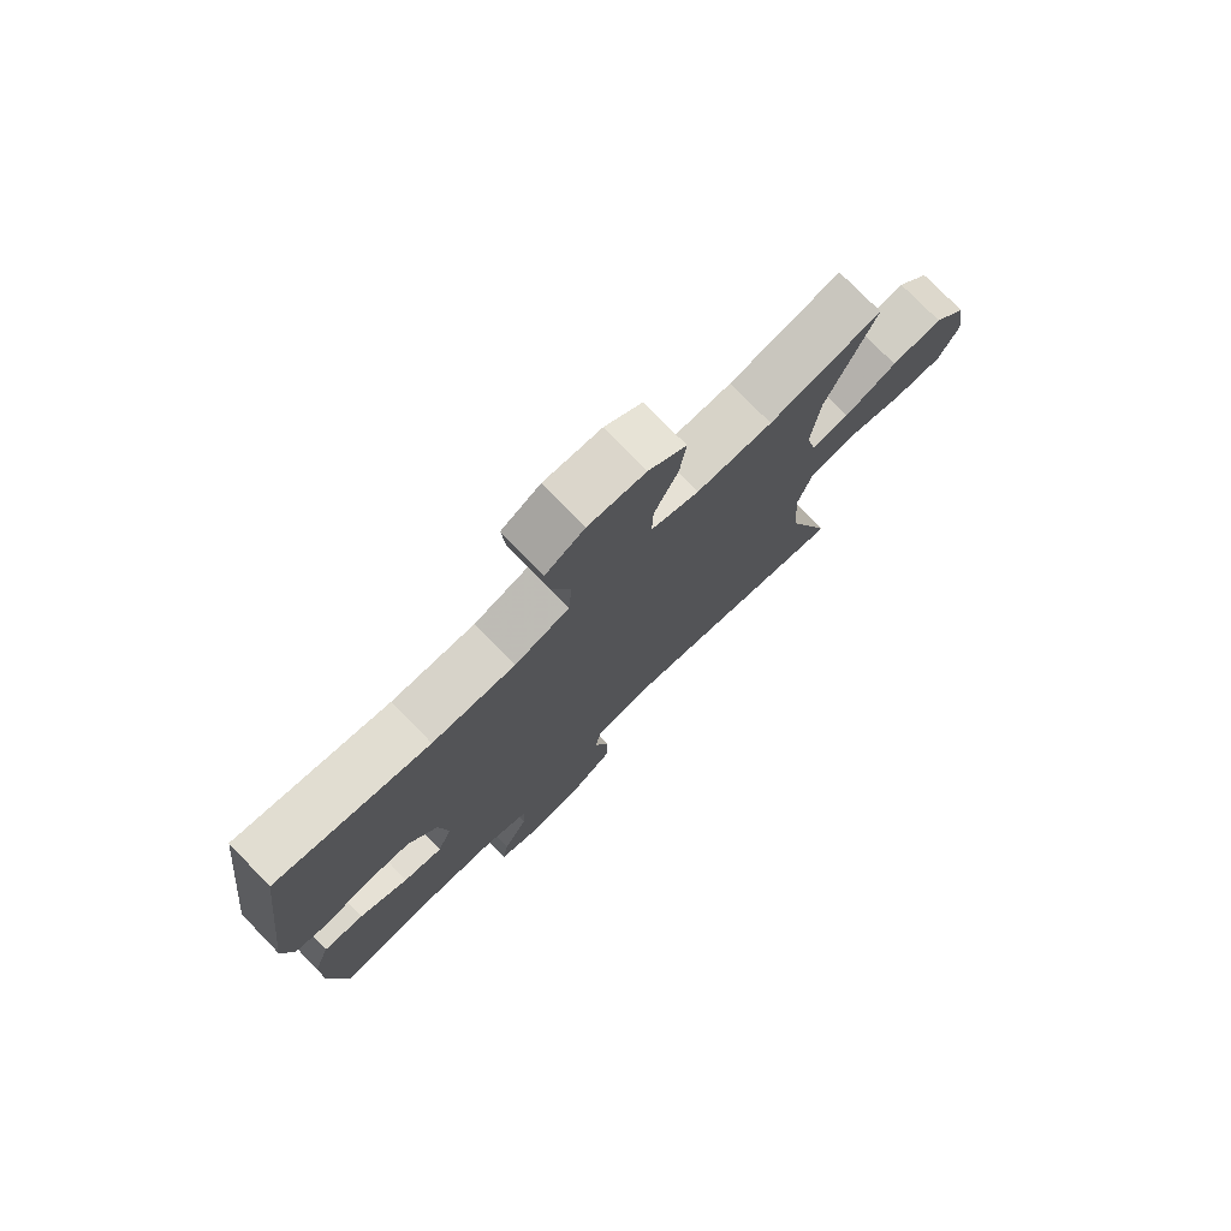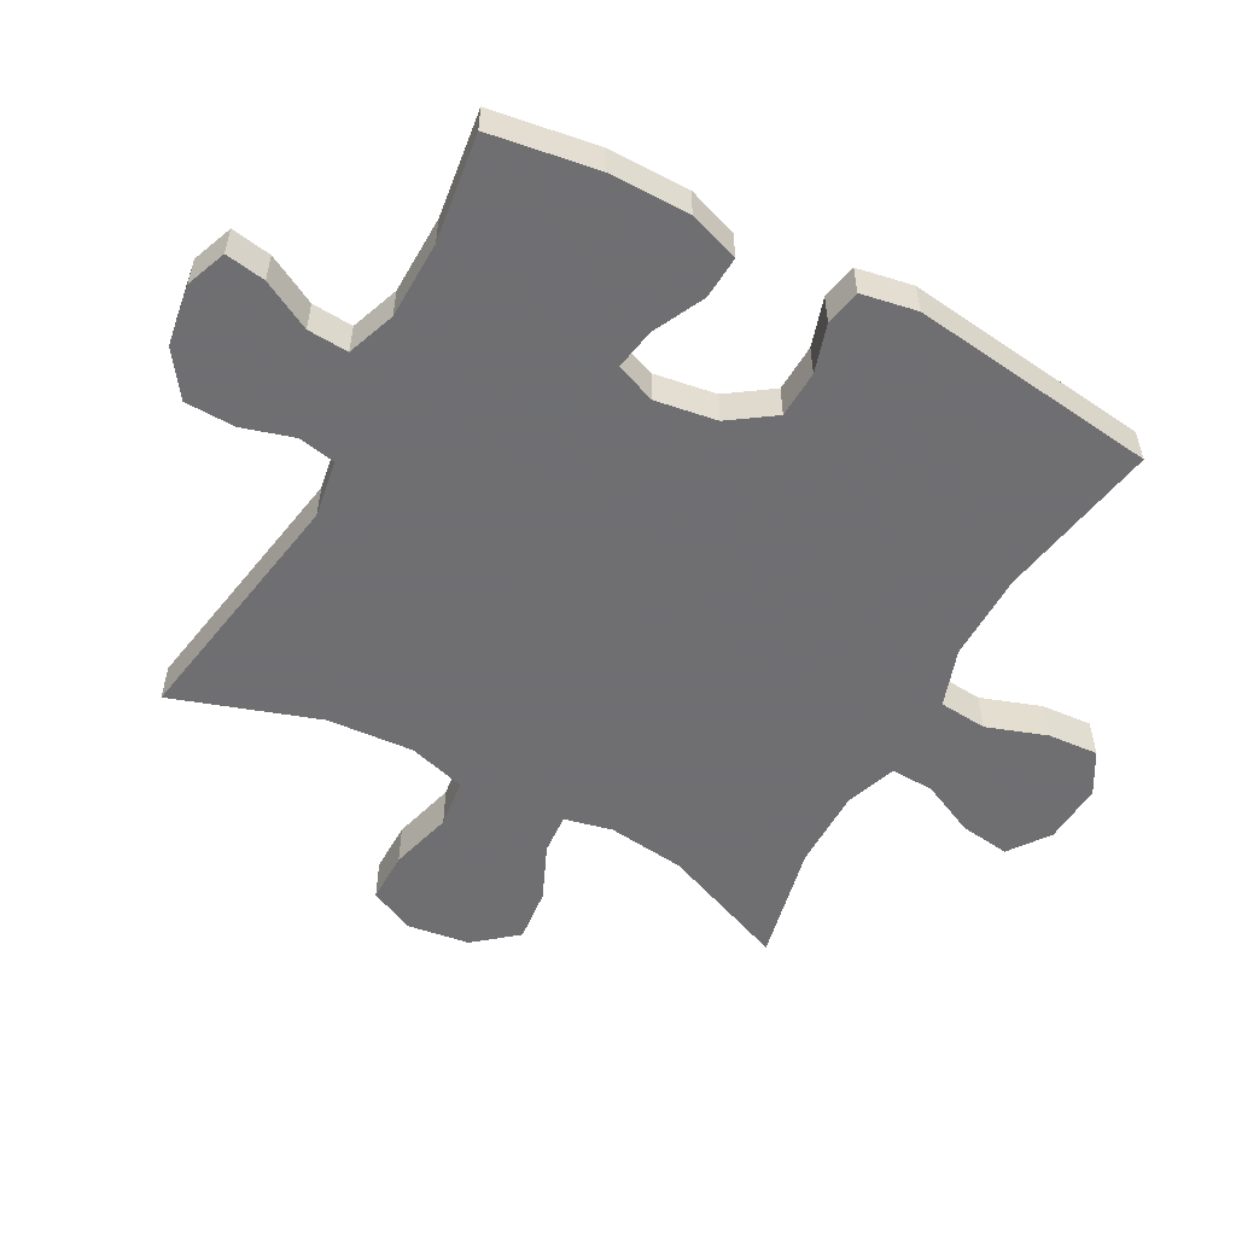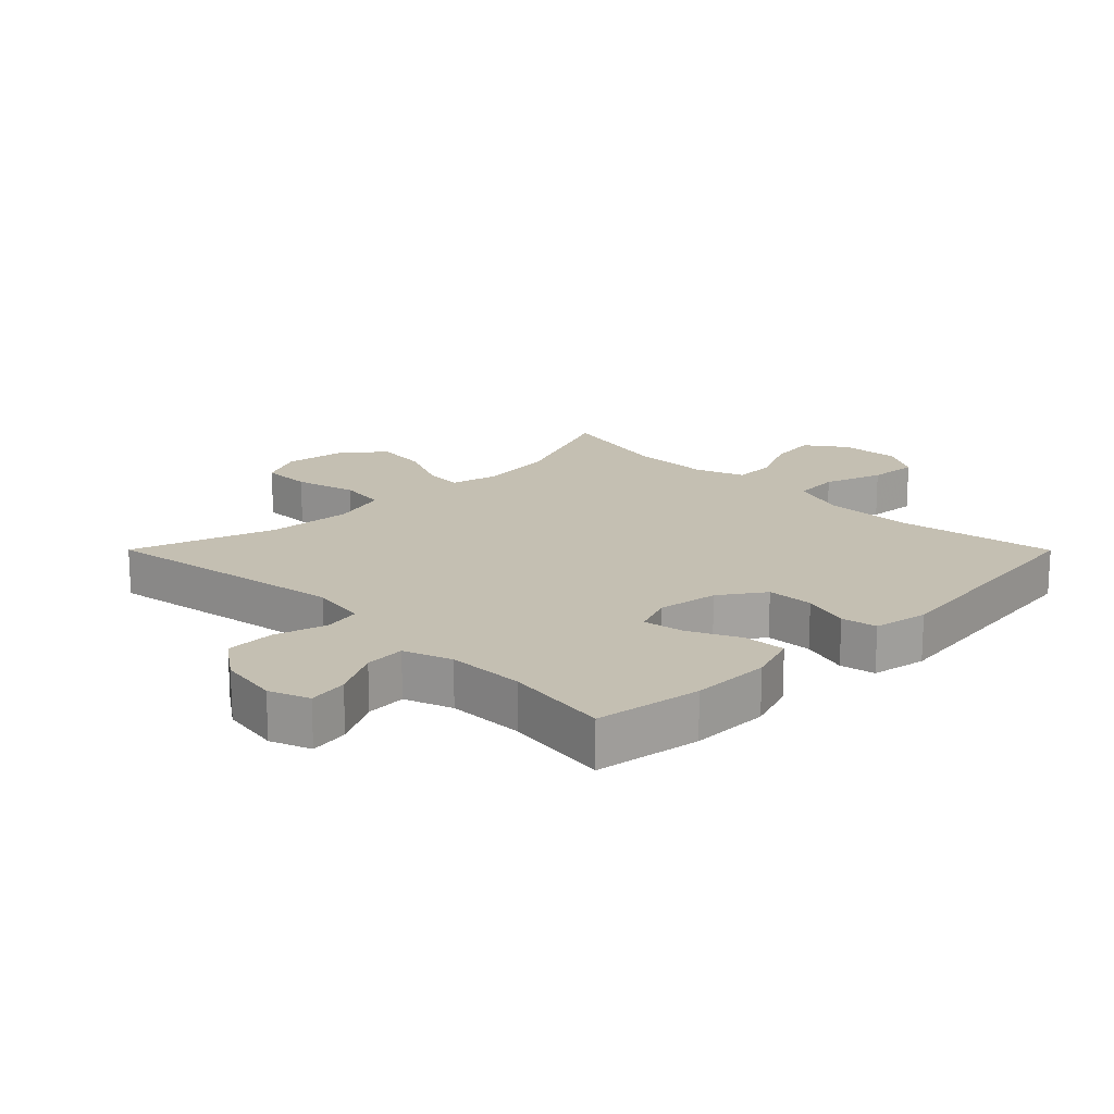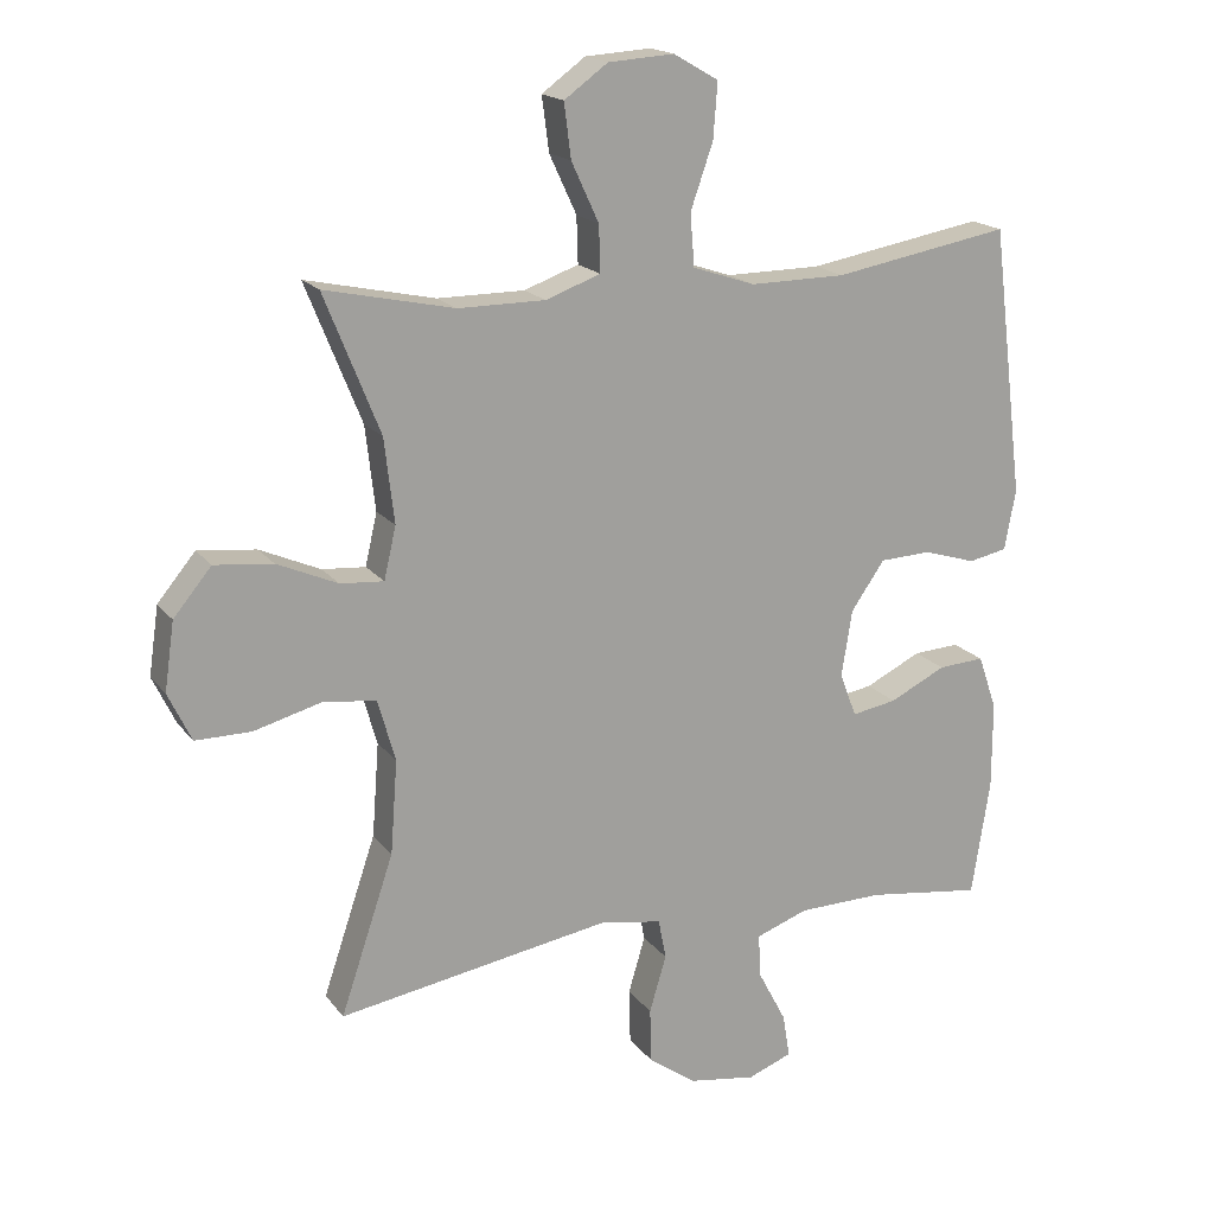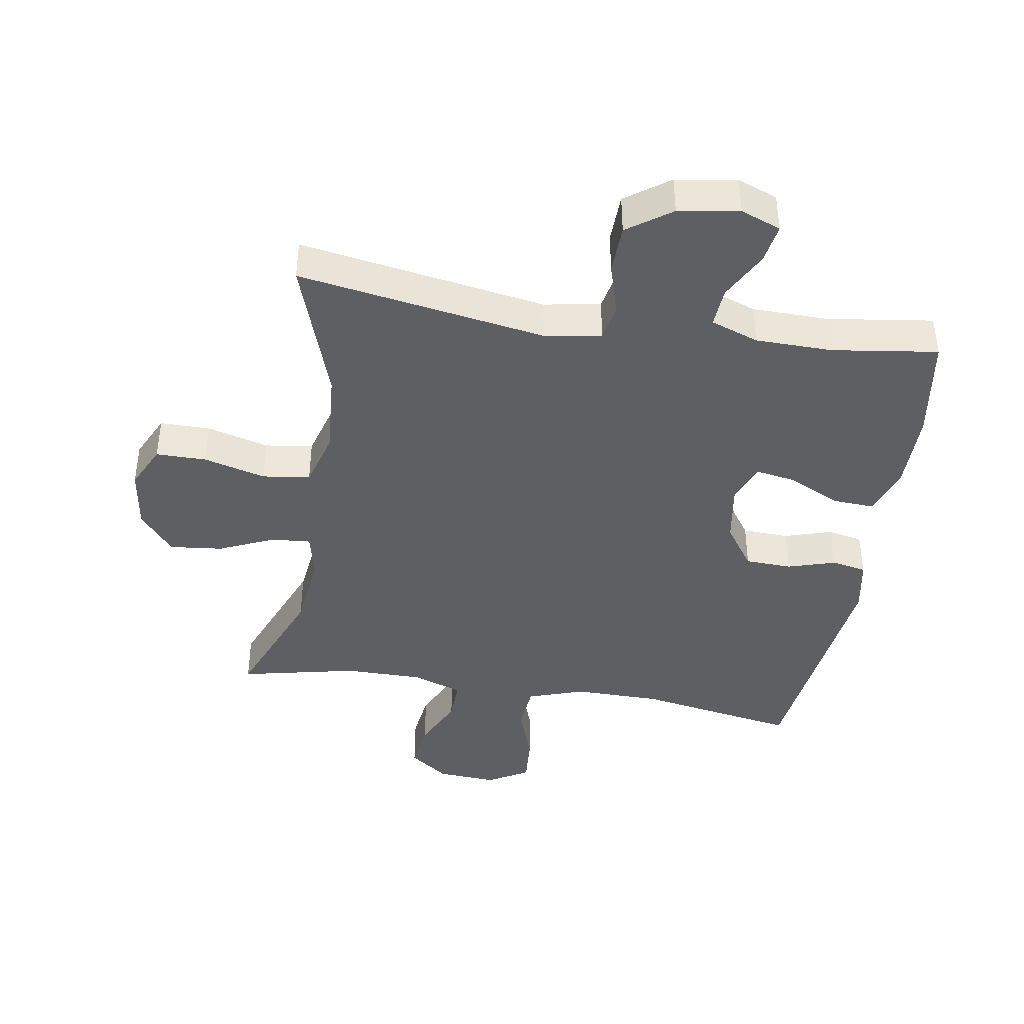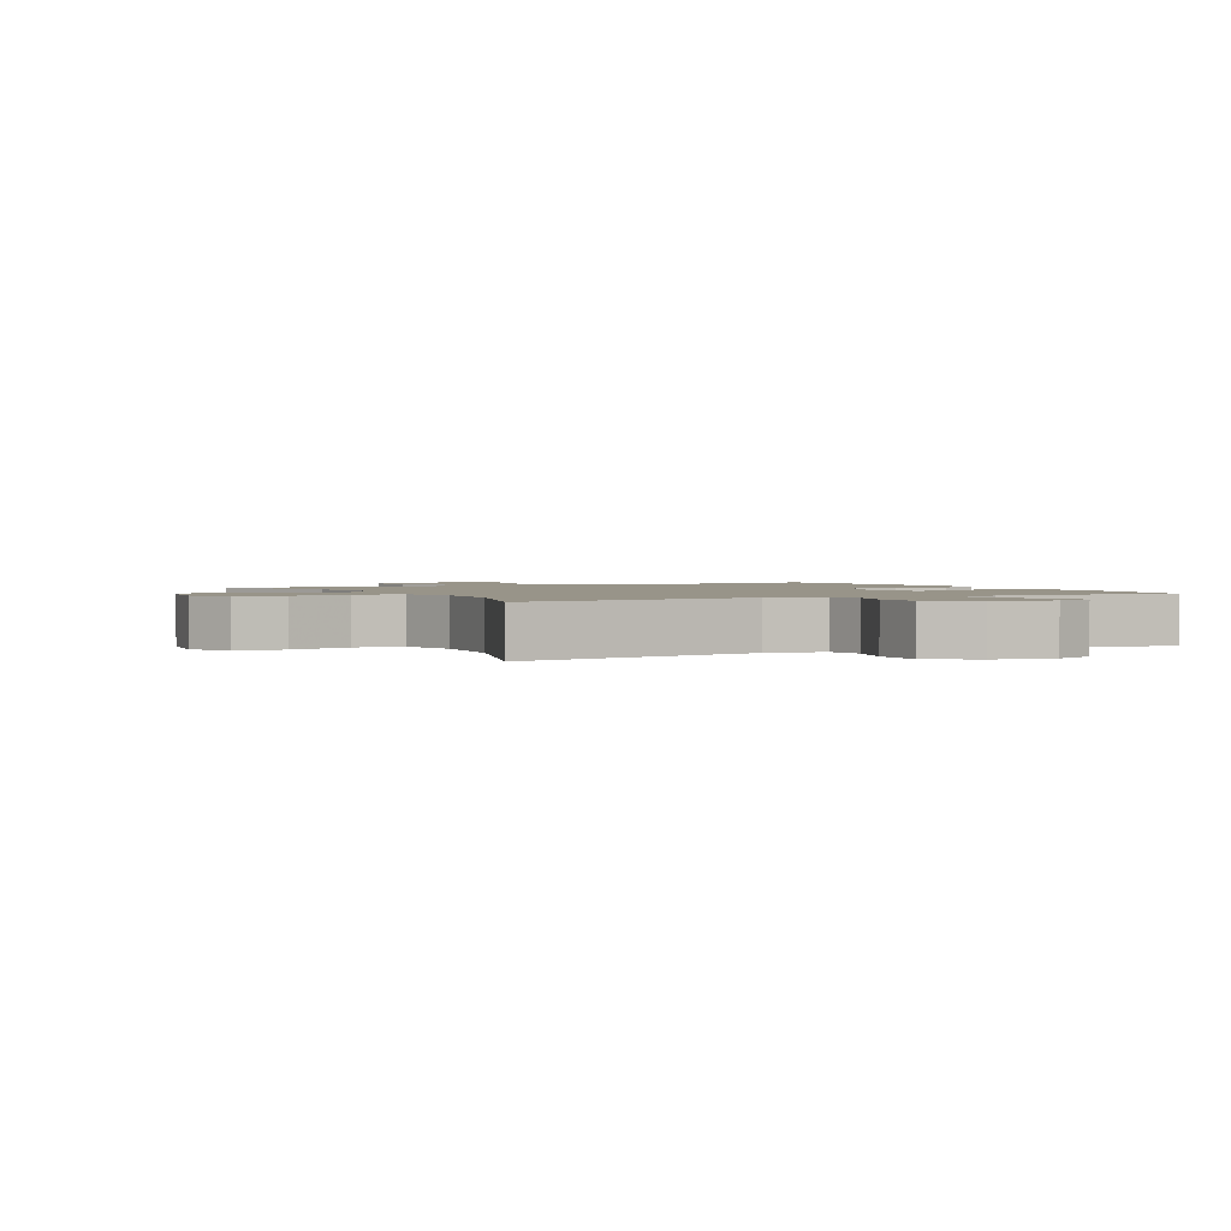
<metadata>
{"format":"obj","ext":"obj","renderer":"f3d","projection":"perspective","resolution":1024,"background":"white","views":[{"elev":76.6,"azim":-44.2,"up":"+Z"},{"elev":-54.7,"azim":-118.6,"up":"+Y"},{"elev":17.6,"azim":-134.9,"up":"+Y"},{"elev":17.9,"azim":154.9,"up":"+Z"},{"elev":-41.3,"azim":170.8,"up":"+Y"},{"elev":1.7,"azim":152.8,"up":"+Y"}]}
</metadata>
<code>
v -0.5 0.07 0.5
v -0.248 0.07 0.456
v -0.112 0.07 0.455
v -0.023 0.07 0.485
v -0.017 0.07 0.559
v -0.049 0.07 0.651
v -0.055 0.07 0.729
v 0.009 0.07 0.766
v 0.103 0.07 0.76
v 0.165 0.07 0.715
v 0.155 0.07 0.638
v 0.116 0.07 0.554
v 0.114 0.07 0.488
v 0.192 0.07 0.46
v 0.316 0.07 0.46
v 0.5 0.07 0.5
v 0.421 0.07 0.303
v 0.407 0.07 0.183
v 0.424 0.07 0.109
v 0.486 0.07 0.114
v 0.572 0.07 0.152
v 0.655 0.07 0.161
v 0.709 0.07 0.096
v 0.723 0.07 -0.001
v 0.69 0.07 -0.07
v 0.611 0.07 -0.07
v 0.514 0.07 -0.044
v 0.439 0.07 -0.054
v 0.414 0.07 -0.142
v 0.424 0.07 -0.275
v 0.5 0.07 -0.5
v 0.112 0.07 -0.436
v 0.023 0.07 -0.451
v 0.012 0.07 -0.508
v 0.036 0.07 -0.589
v 0.034 0.07 -0.667
v -0.035 0.07 -0.716
v -0.13 0.07 -0.731
v -0.193 0.07 -0.707
v -0.183 0.07 -0.645
v -0.143 0.07 -0.569
v -0.139 0.07 -0.506
v -0.214 0.07 -0.479
v -0.335 0.07 -0.477
v -0.5 0.07 -0.5
v -0.526 0.07 -0.334
v -0.526 0.07 -0.21
v -0.499 0.07 -0.132
v -0.433 0.07 -0.136
v -0.353 0.07 -0.175
v -0.289 0.07 -0.186
v -0.265 0.07 -0.124
v -0.28 0.07 -0.029
v -0.328 0.07 0.04
v -0.401 0.07 0.043
v -0.476 0.07 0.02
v -0.531 0.07 0.031
v -0.547 0.07 0.117
v -0.5 0 0.5
v -0.248 0 0.456
v -0.112 0 0.455
v -0.023 0 0.485
v -0.017 0 0.559
v -0.049 0 0.651
v -0.055 0 0.729
v 0.009 0 0.766
v 0.103 0 0.76
v 0.165 0 0.715
v 0.155 0 0.638
v 0.116 0 0.554
v 0.114 0 0.488
v 0.192 0 0.46
v 0.316 0 0.46
v 0.5 0 0.5
v 0.421 0 0.303
v 0.407 0 0.183
v 0.424 0 0.109
v 0.486 0 0.114
v 0.572 0 0.152
v 0.655 0 0.161
v 0.709 0 0.096
v 0.723 0 -0.001
v 0.69 0 -0.07
v 0.611 0 -0.07
v 0.514 0 -0.044
v 0.439 0 -0.054
v 0.414 0 -0.142
v 0.424 0 -0.275
v 0.5 0 -0.5
v 0.112 0 -0.436
v 0.023 0 -0.451
v 0.012 0 -0.508
v 0.036 0 -0.589
v 0.034 0 -0.667
v -0.035 0 -0.716
v -0.13 0 -0.731
v -0.193 0 -0.707
v -0.183 0 -0.645
v -0.143 0 -0.569
v -0.139 0 -0.506
v -0.214 0 -0.479
v -0.335 0 -0.477
v -0.5 0 -0.5
v -0.526 0 -0.334
v -0.526 0 -0.21
v -0.499 0 -0.132
v -0.433 0 -0.136
v -0.353 0 -0.175
v -0.289 0 -0.186
v -0.265 0 -0.124
v -0.28 0 -0.029
v -0.328 0 0.04
v -0.401 0 0.043
v -0.476 0 0.02
v -0.531 0 0.031
v -0.547 0 0.117
f 58 1 2
f 57 58 2
f 56 57 2
f 55 56 2
f 54 55 2 3
f 53 54 3 4
f 52 53 4
f 51 52 4
f 48 49 50
f 47 48 50
f 46 47 50
f 45 46 50
f 44 45 50
f 43 44 50 51
f 42 43 51 4
f 39 40 41
f 38 39 41
f 37 38 41
f 36 37 41
f 35 36 41
f 34 35 41
f 41 42 4
f 34 41 4
f 33 34 4
f 30 31 32
f 33 4 5
f 32 33 5
f 30 32 5
f 29 30 5
f 25 26 27
f 24 25 27
f 23 24 27
f 22 23 27
f 21 22 27
f 20 21 27
f 19 20 27 28
f 29 5 6
f 28 29 6
f 19 28 6
f 18 19 6
f 15 16 17
f 14 15 17 18
f 10 11 12
f 9 10 12
f 8 9 12
f 7 8 12
f 6 7 12
f 6 12 13
f 18 6 13
f 13 14 18
f 60 59 116
f 60 116 115
f 60 115 114
f 60 114 113
f 61 60 113 112
f 62 61 112 111
f 62 111 110
f 62 110 109
f 108 107 106
f 108 106 105
f 108 105 104
f 108 104 103
f 108 103 102
f 109 108 102 101
f 62 109 101 100
f 99 98 97
f 99 97 96
f 99 96 95
f 99 95 94
f 99 94 93
f 99 93 92
f 62 100 99
f 62 99 92
f 62 92 91
f 90 89 88
f 63 62 91
f 63 91 90
f 63 90 88
f 63 88 87
f 85 84 83
f 85 83 82
f 85 82 81
f 85 81 80
f 85 80 79
f 85 79 78
f 86 85 78 77
f 64 63 87
f 64 87 86
f 64 86 77
f 64 77 76
f 75 74 73
f 76 75 73 72
f 70 69 68
f 70 68 67
f 70 67 66
f 70 66 65
f 70 65 64
f 71 70 64
f 71 64 76
f 76 72 71
f 1 59 60 2
f 2 60 61 3
f 3 61 62 4
f 4 62 63 5
f 5 63 64 6
f 6 64 65 7
f 7 65 66 8
f 8 66 67 9
f 9 67 68 10
f 10 68 69 11
f 11 69 70 12
f 12 70 71 13
f 13 71 72 14
f 14 72 73 15
f 15 73 74 16
f 16 74 75 17
f 17 75 76 18
f 18 76 77 19
f 19 77 78 20
f 20 78 79 21
f 21 79 80 22
f 22 80 81 23
f 23 81 82 24
f 24 82 83 25
f 25 83 84 26
f 26 84 85 27
f 27 85 86 28
f 28 86 87 29
f 29 87 88 30
f 30 88 89 31
f 31 89 90 32
f 32 90 91 33
f 33 91 92 34
f 34 92 93 35
f 35 93 94 36
f 36 94 95 37
f 37 95 96 38
f 38 96 97 39
f 39 97 98 40
f 40 98 99 41
f 41 99 100 42
f 42 100 101 43
f 43 101 102 44
f 44 102 103 45
f 45 103 104 46
f 46 104 105 47
f 47 105 106 48
f 48 106 107 49
f 49 107 108 50
f 50 108 109 51
f 51 109 110 52
f 52 110 111 53
f 53 111 112 54
f 54 112 113 55
f 55 113 114 56
f 56 114 115 57
f 57 115 116 58
f 58 116 59 1

</code>
